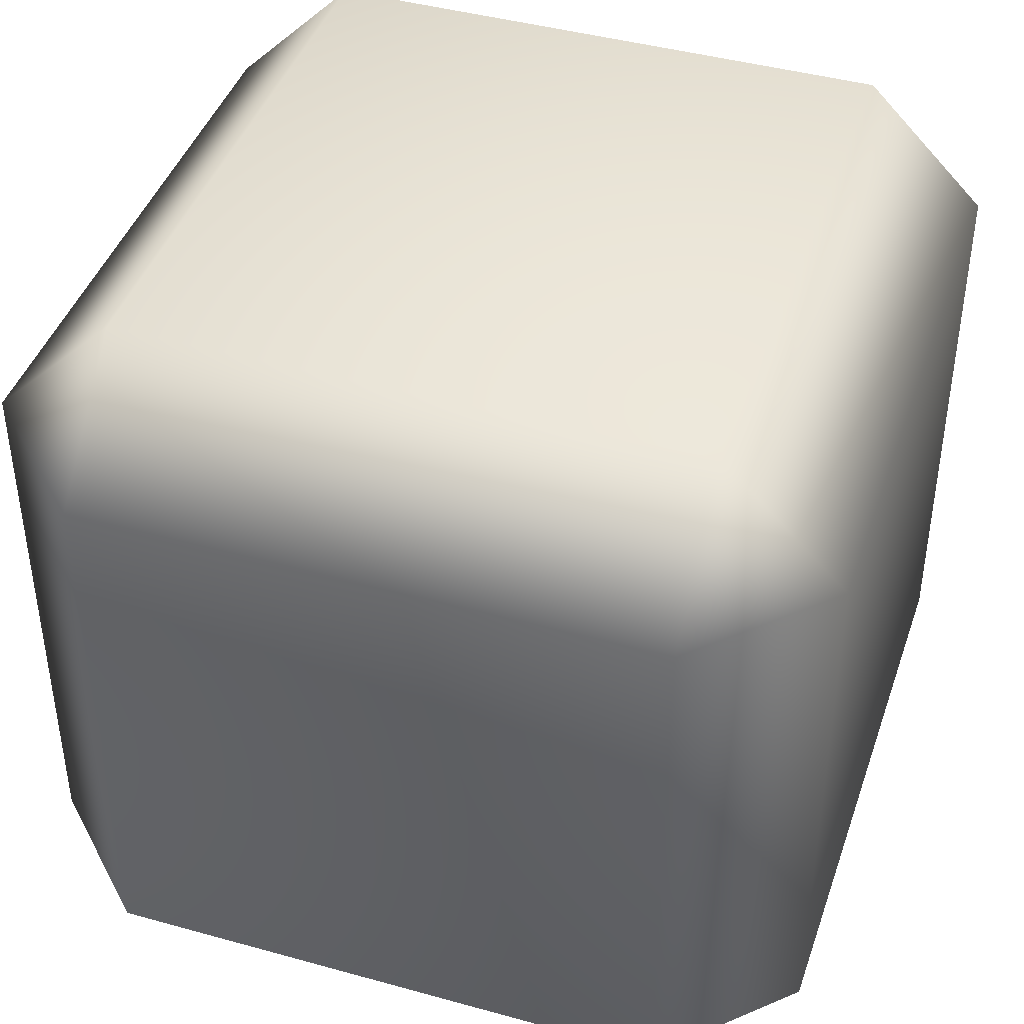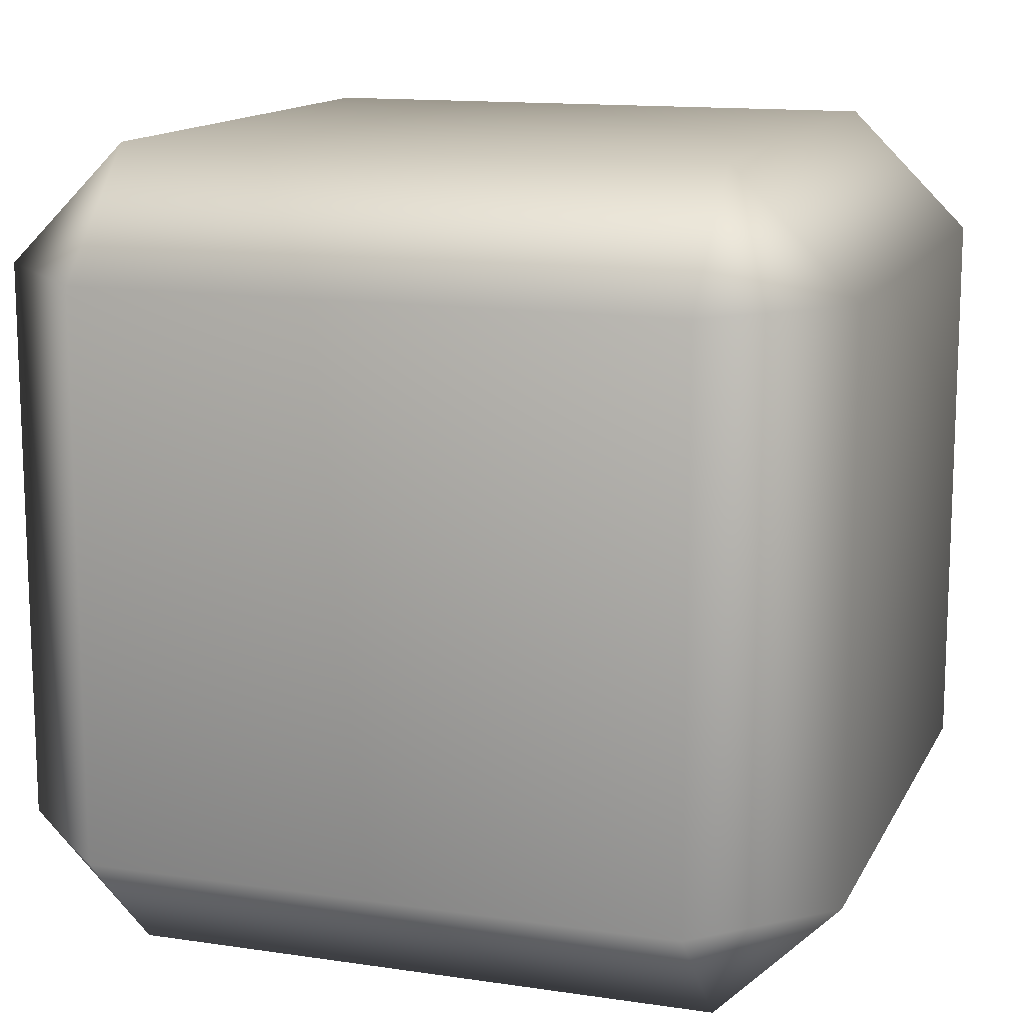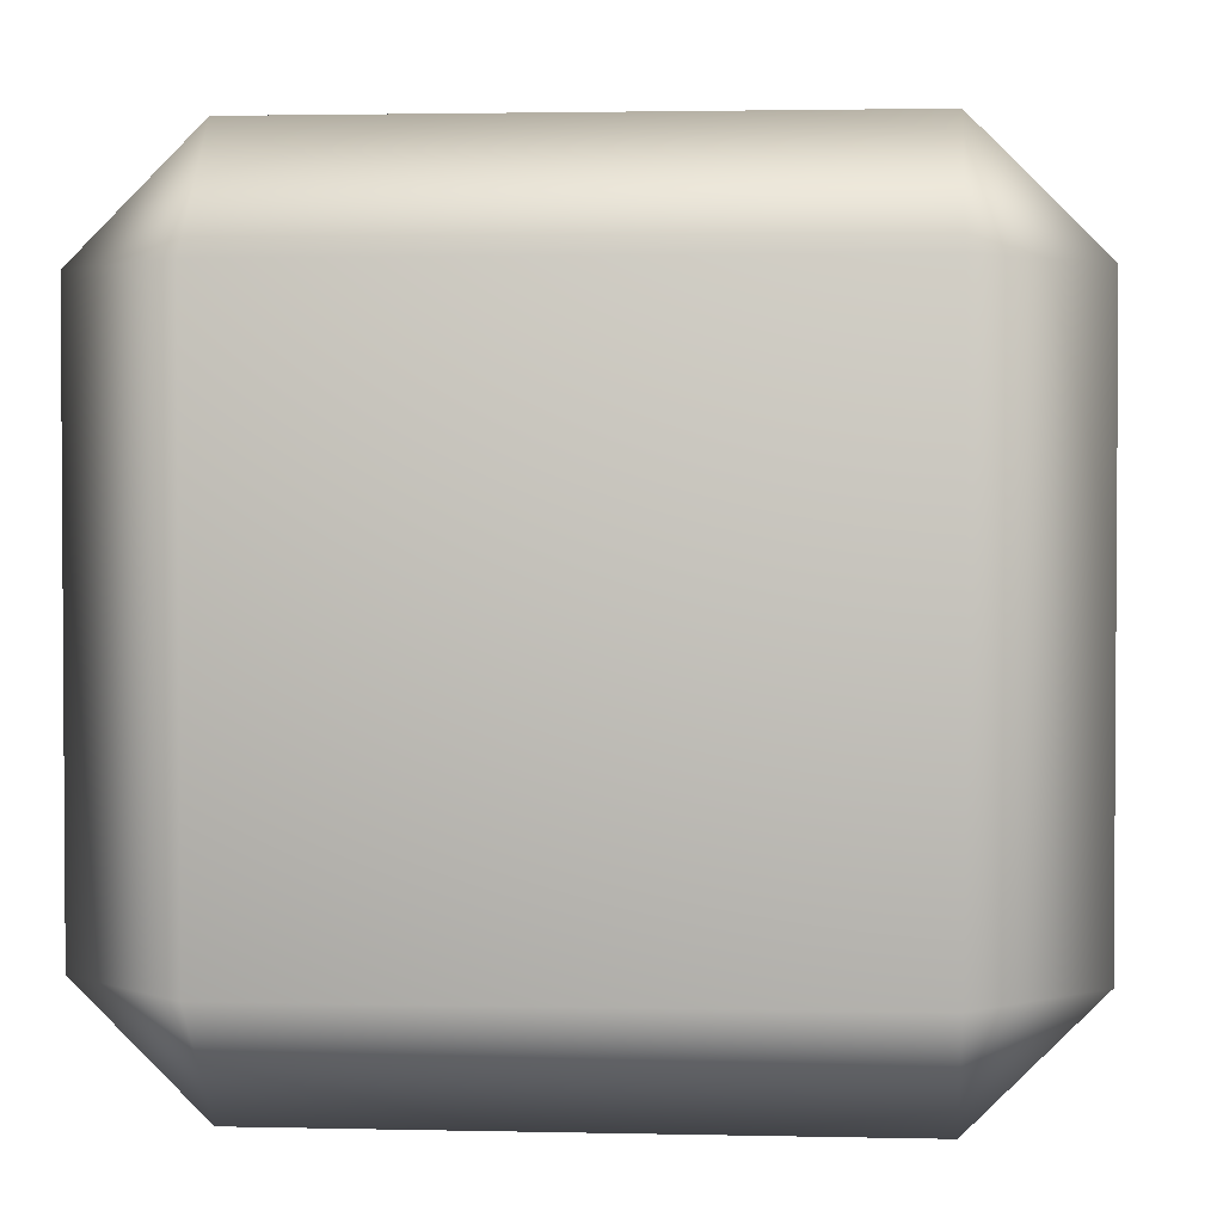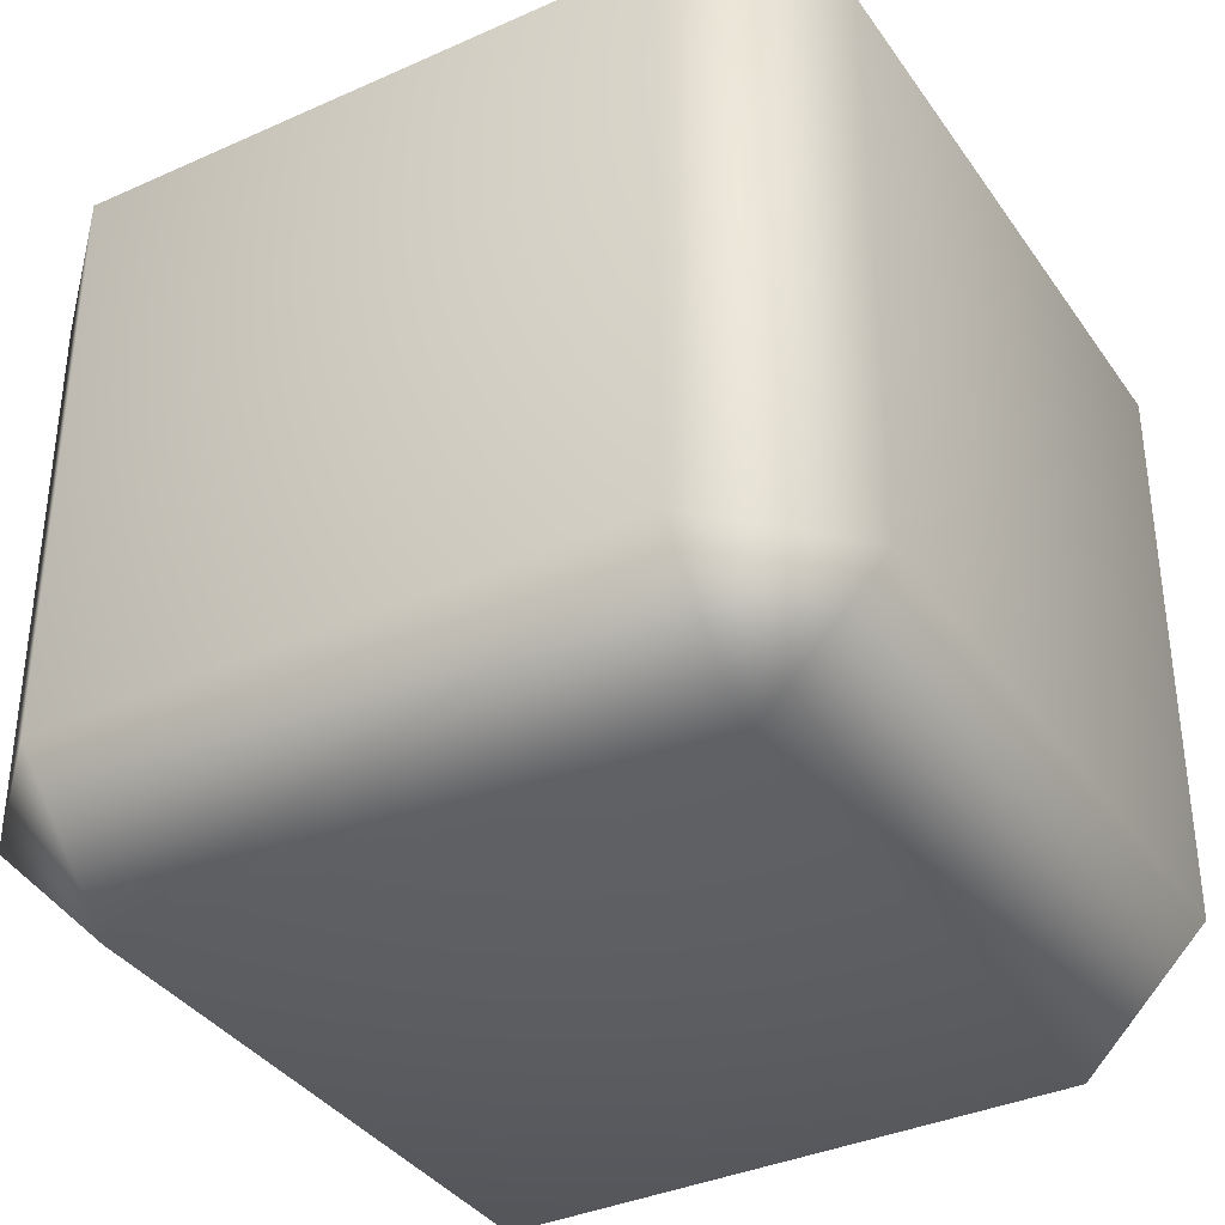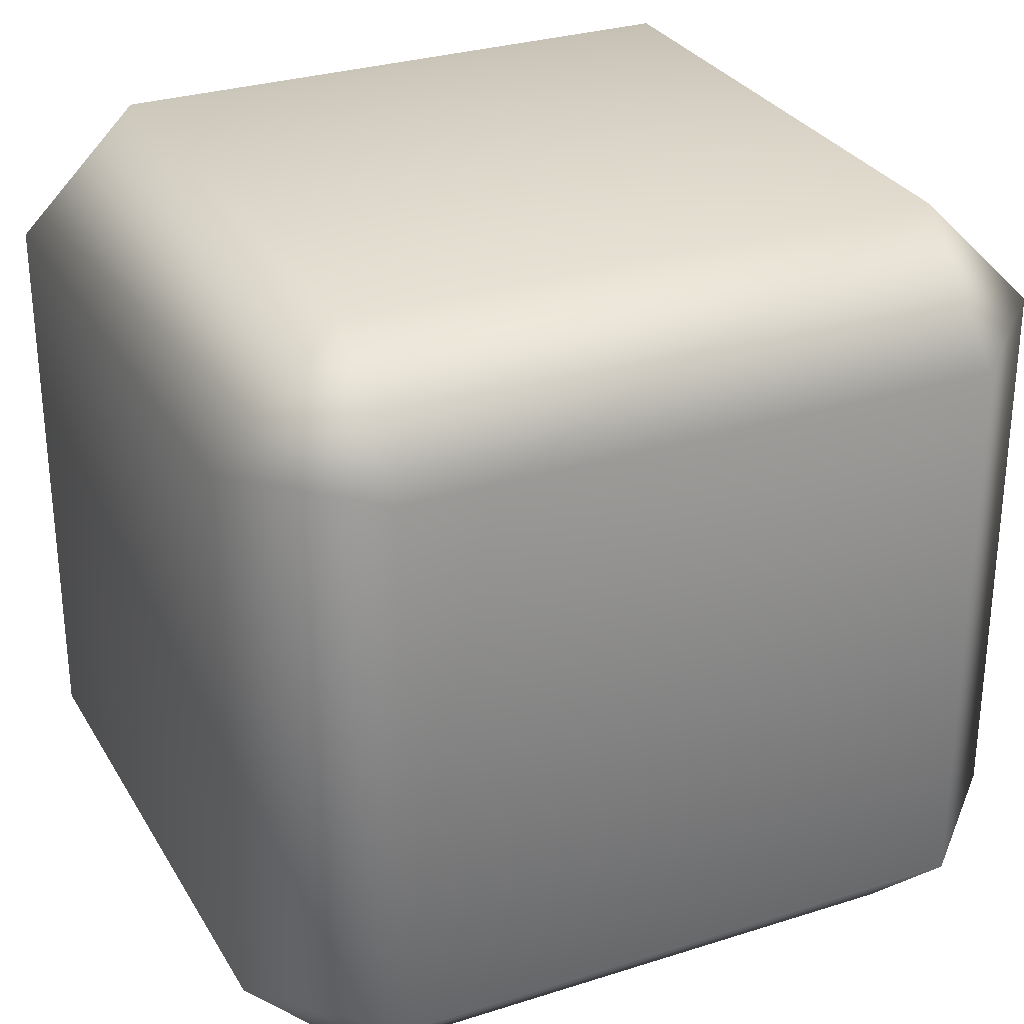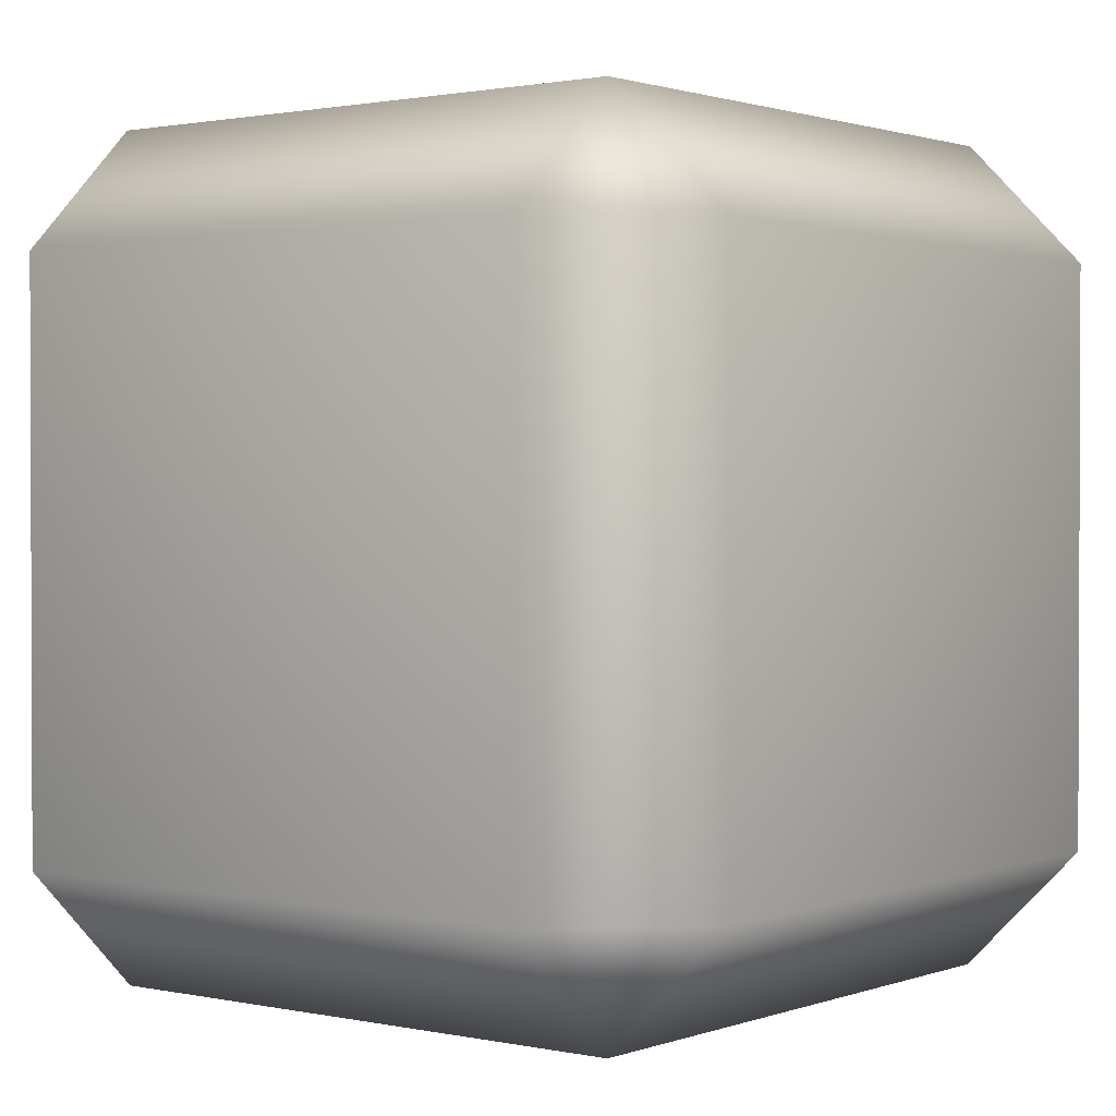
<metadata>
{"format":"obj","ext":"obj","renderer":"f3d","projection":"perspective","resolution":1024,"background":"white","views":[{"elev":42.8,"azim":-71.7,"up":"+Y"},{"elev":13.5,"azim":-161.4,"up":"+Y"},{"elev":2.3,"azim":4.7,"up":"+Z"},{"elev":-36.5,"azim":120.3,"up":"+Y"},{"elev":29.5,"azim":154.8,"up":"+Y"},{"elev":1.3,"azim":-52.1,"up":"+Y"}]}
</metadata>
<code>
g UpperArm_right.010
v 0.1412 0.09547 0.09549
v 0.1412 0.09548 -0.09547
v 0.1412 -0.09548 -0.09547
v 0.1412 -0.09549 0.09549
v 0.1002 0.09547 0.1364
v 0.1002 -0.09549 0.1364
v -0.1003 -0.09548 0.1364
v -0.1003 0.09548 0.1364
v -0.1412 0.09548 0.09547
v -0.1412 -0.09548 0.09547
v -0.1412 -0.09547 -0.09549
v -0.1412 0.09549 -0.09549
v -0.1002 0.09549 -0.1364
v -0.1412 0.09549 -0.09549
v -0.1412 -0.09547 -0.09549
v -0.1002 -0.09547 -0.1364
v 0.1003 -0.09548 -0.1364
v 0.1003 0.09548 -0.1364
v 0.1412 0.09548 -0.09547
v 0.1412 -0.09548 -0.09547
v 0.1002 -0.1364 0.09549
v 0.1412 -0.09549 0.09549
v 0.1412 -0.09548 -0.09547
v 0.1002 -0.09549 0.1364
v 0.1003 -0.1364 -0.09548
v 0.1003 -0.09548 -0.1364
v -0.1002 -0.09547 -0.1364
v -0.1003 -0.1364 0.09547
v -0.1003 -0.09548 0.1364
v -0.1412 -0.09548 0.09547
v -0.1003 -0.1364 -0.09549
v -0.1412 -0.09547 -0.09549
v 0.1003 0.09548 -0.1364
v -0.1002 0.1364 -0.09549
v -0.1002 0.09549 -0.1364
v -0.1412 0.09549 -0.09549
v 0.1003 0.1364 -0.09547
v 0.1412 0.09548 -0.09547
v 0.1412 0.09547 0.09549
v -0.1003 0.1364 0.09548
v -0.1412 0.09548 0.09547
v -0.1003 0.09548 0.1364
v 0.1003 0.1364 0.09549
v 0.1002 0.09547 0.1364
g UpperArm_right.010_0
f 3 2 1
f 4 3 1
f 1 5 4
f 5 6 4
f 6 5 7
f 5 8 7
f 8 9 7
f 9 10 7
f 10 9 11
f 9 12 11
f 15 14 13
f 16 15 13
f 17 16 13
f 18 17 13
f 17 18 19
f 20 17 19
f 23 22 21
f 24 21 22
f 25 23 21
f 26 23 25
f 27 26 25
f 28 21 24
f 21 28 25
f 29 28 24
f 29 30 28
f 31 27 25
f 28 31 25
f 31 28 30
f 27 31 32
f 32 31 30
f 35 34 33
f 34 35 36
f 34 37 33
f 37 38 33
f 38 37 39
f 34 36 40
f 37 34 40
f 36 41 40
f 42 40 41
f 37 43 39
f 43 37 40
f 40 42 43
f 44 39 43
f 42 44 43

</code>
